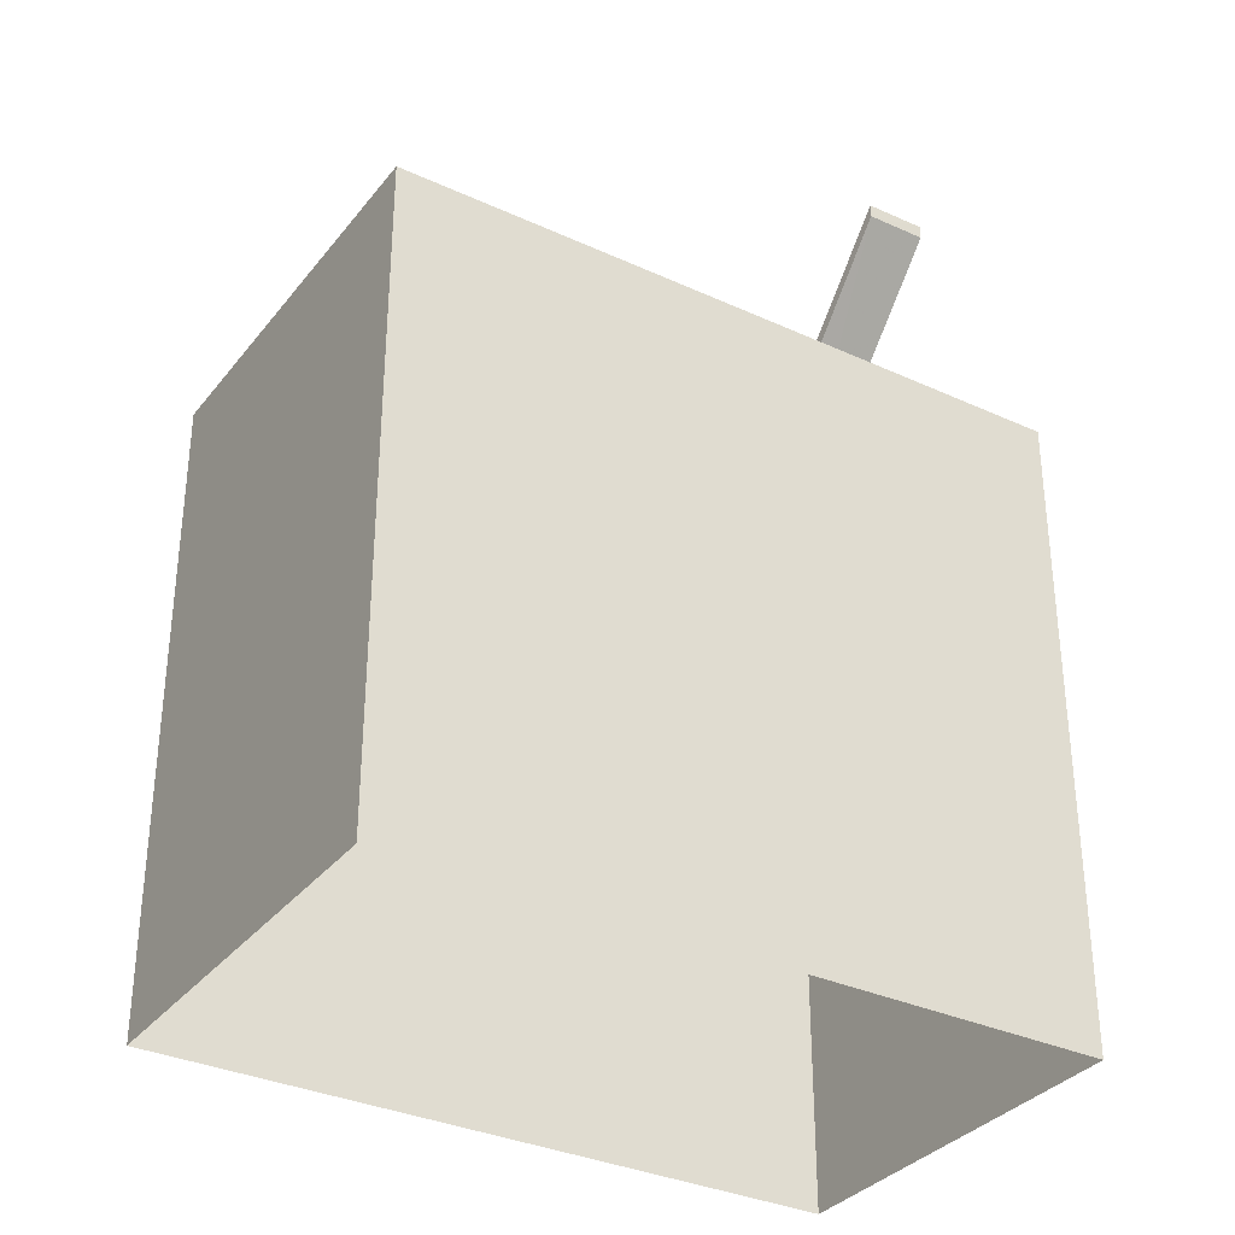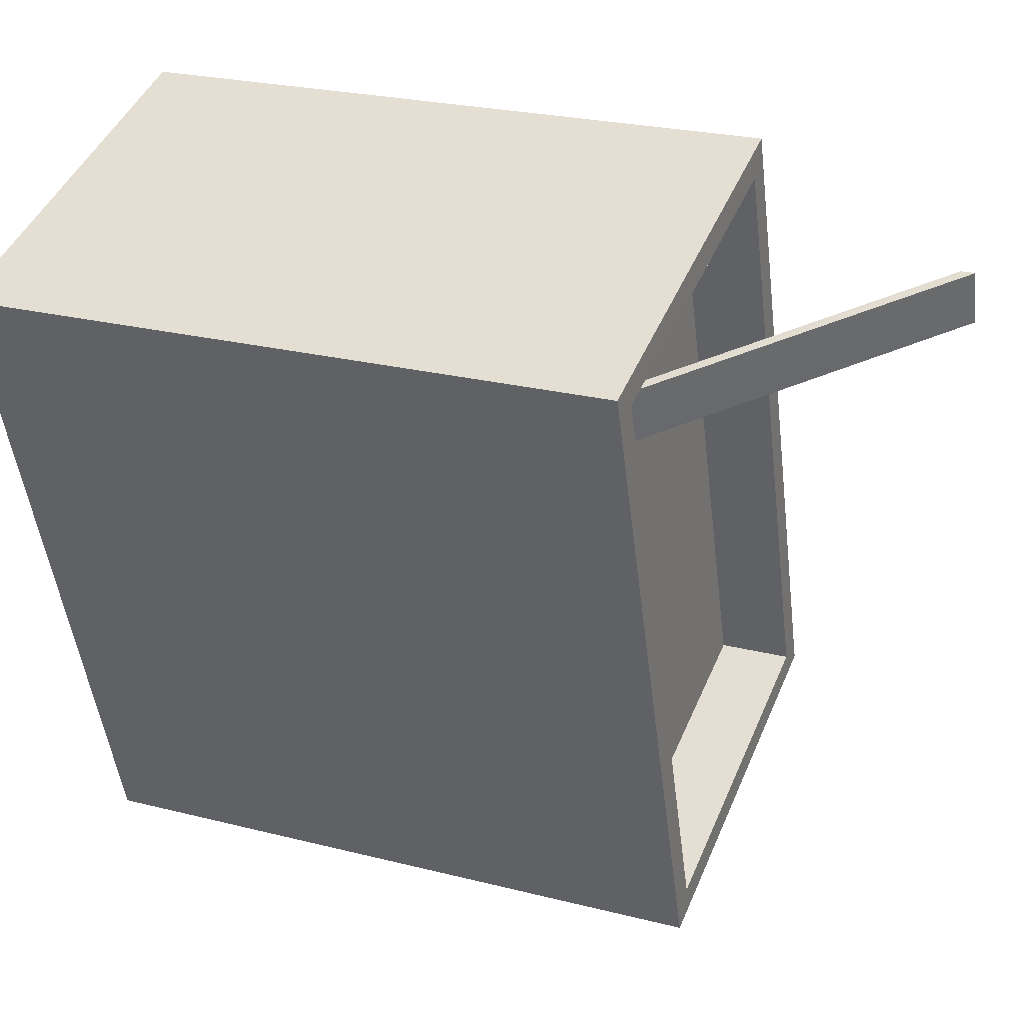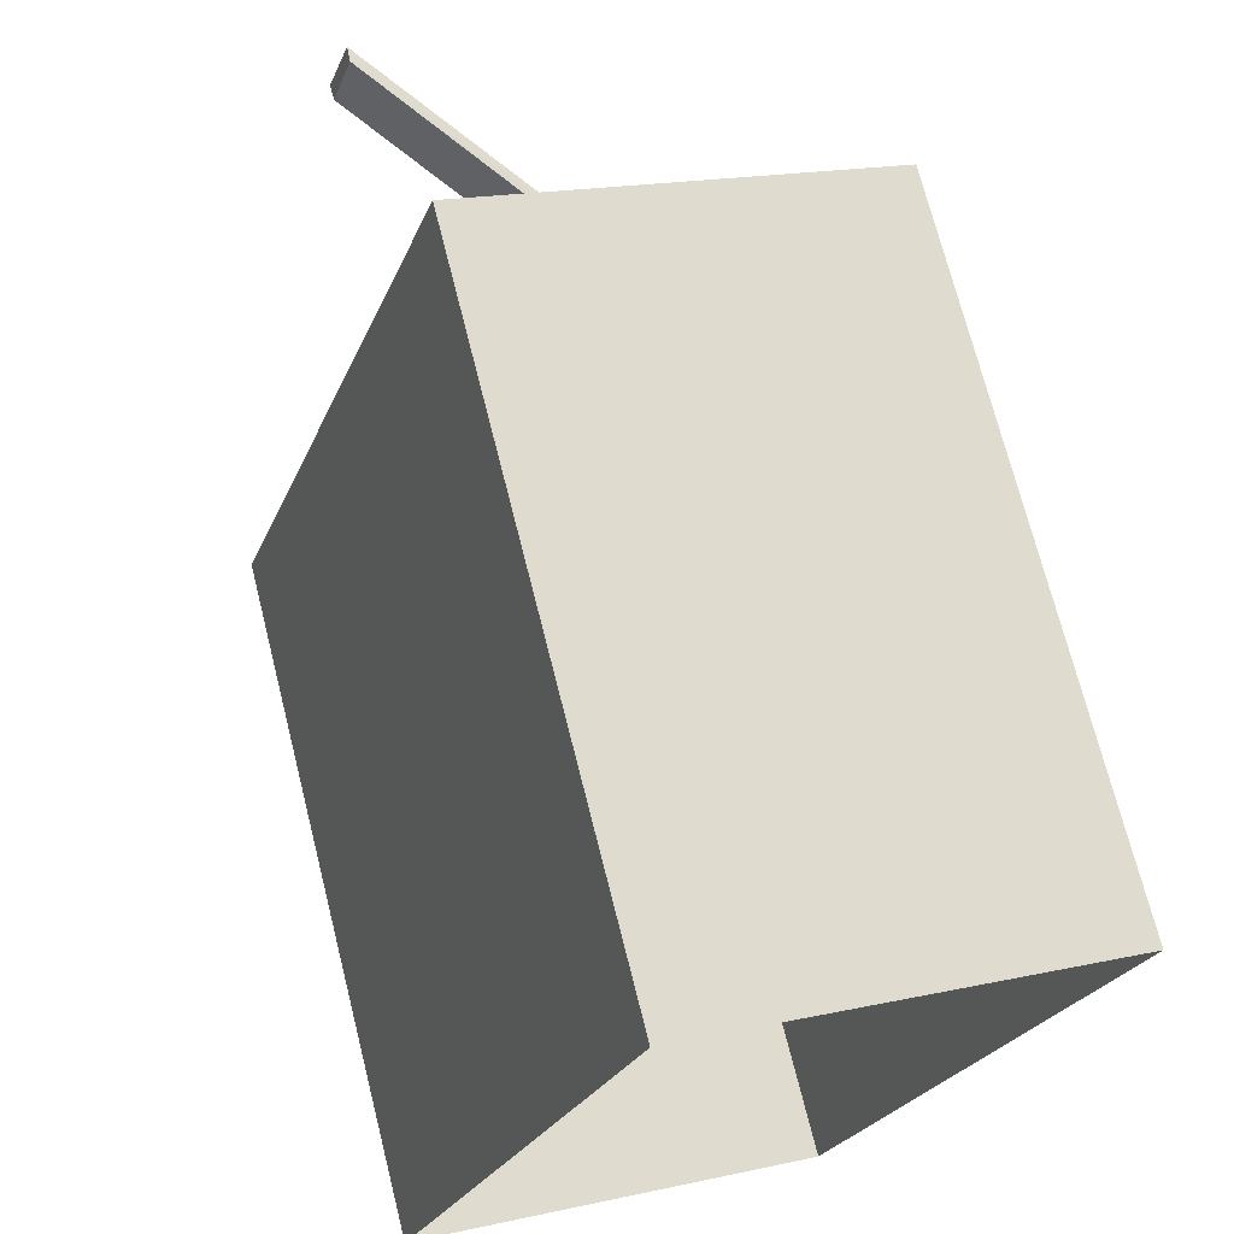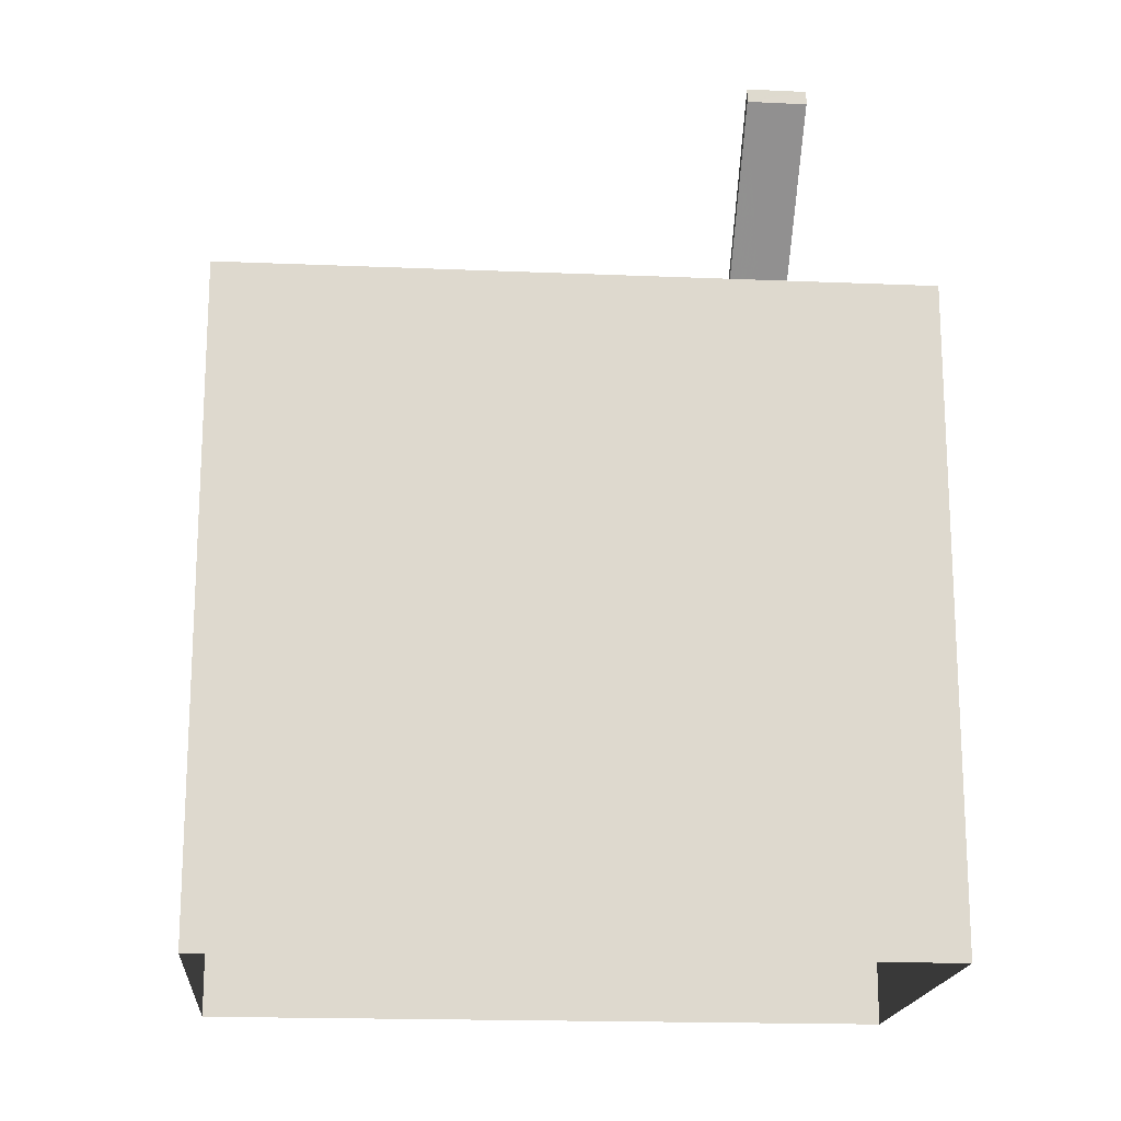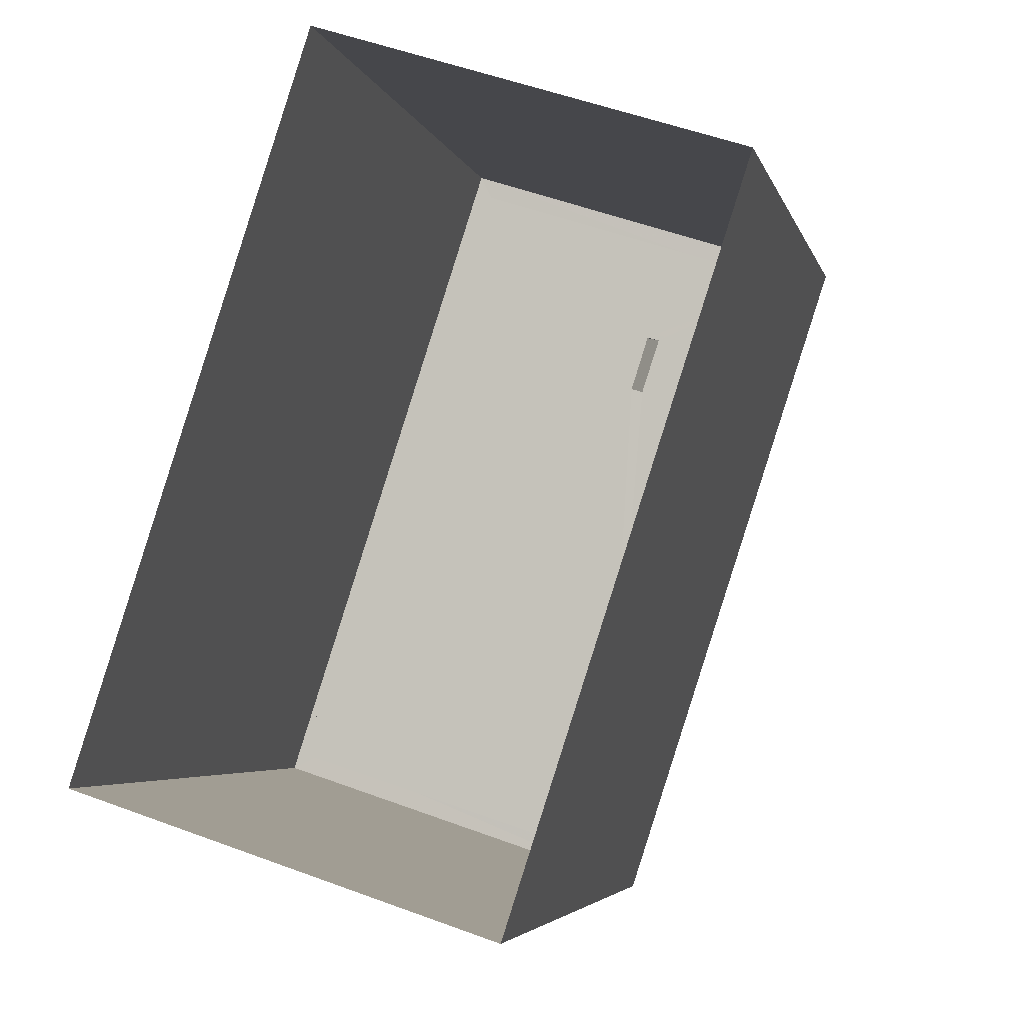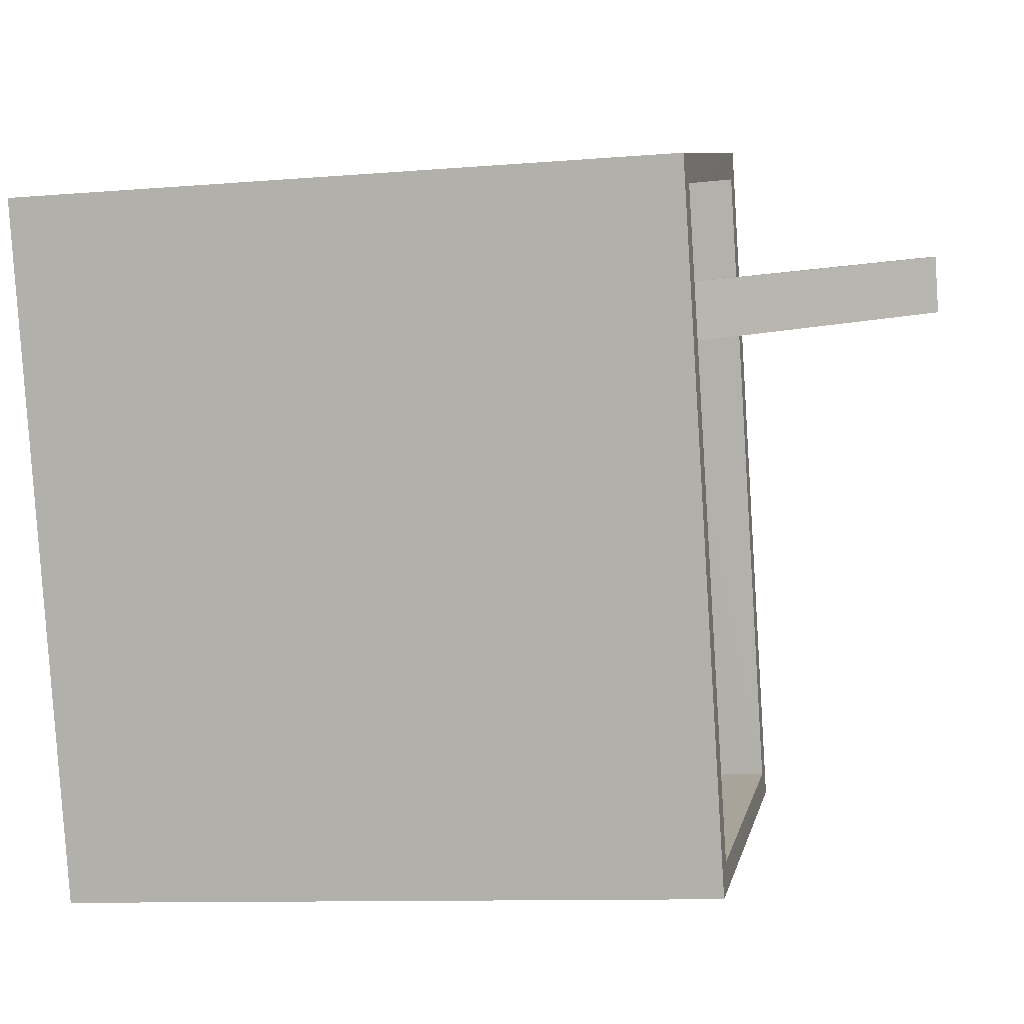
<metadata>
{"format":"obj","ext":"obj","renderer":"f3d","projection":"perspective","resolution":1024,"background":"white","views":[{"elev":-33.5,"azim":75.9,"up":"+Z"},{"elev":24.5,"azim":-67.3,"up":"+Y"},{"elev":71.5,"azim":165.9,"up":"+Y"},{"elev":-17.9,"azim":103.3,"up":"+Z"},{"elev":-4.3,"azim":-167.5,"up":"+Y"},{"elev":-10.3,"azim":-78.1,"up":"+Y"}]}
</metadata>
<code>
v -8.871e+04 -1.001e+05 3.051
v -8.871e+04 -1.001e+05 3.05
v -8.87e+04 -1.001e+05 3.05
v -8.87e+04 -1.001e+05 3.051
v -8.871e+04 -1.001e+05 9.339
v -8.87e+04 -1.001e+05 12.25
v -8.87e+04 -1.001e+05 12.25
v -8.871e+04 -1.001e+05 9.339
v -8.87e+04 -1.001e+05 9.339
v -8.87e+04 -1.001e+05 9.339
v -8.871e+04 -1.001e+05 10.14
v -8.871e+04 -1.001e+05 10.14
v -8.871e+04 -1.001e+05 10.14
v -8.871e+04 -1.001e+05 10.14
v -8.871e+04 -1.001e+05 9.339
v -8.871e+04 -1.001e+05 9.339
v -8.87e+04 -1.001e+05 12.4
v -8.87e+04 -1.001e+05 12.4
v -8.87e+04 -1.001e+05 9.338
v -8.871e+04 -1.001e+05 9.339
v -8.871e+04 -1.001e+05 9.34
v -8.87e+04 -1.001e+05 9.339
v -8.87e+04 -1.001e+05 10.14
v -8.87e+04 -1.001e+05 10.14
v -8.87e+04 -1.001e+05 10.14
v -8.87e+04 -1.001e+05 10.14
f 1 2 3
f 4 1 3
f 5 6 7
f 8 5 7
f 5 9 10
f 5 8 9
f 11 12 13
f 14 11 13
f 15 16 17
f 18 15 17
f 19 20 5
f 10 19 5
f 8 21 22
f 20 21 16
f 8 22 9
f 5 20 15
f 16 21 8
f 16 15 20
f 11 23 12
f 13 24 25
f 14 13 25
f 25 24 23
f 26 23 11
f 25 23 26
f 23 24 4
f 3 23 4
f 23 3 2
f 12 23 2
f 6 15 18
f 6 5 15
f 11 21 20
f 11 14 21
f 12 2 1
f 13 12 1
f 10 9 26
f 19 10 26
f 9 22 25
f 26 9 25
f 16 8 7
f 17 16 7
f 18 17 7
f 6 18 7
f 13 1 4
f 24 13 4
f 26 20 19
f 26 11 20
f 25 22 21
f 14 25 21

</code>
